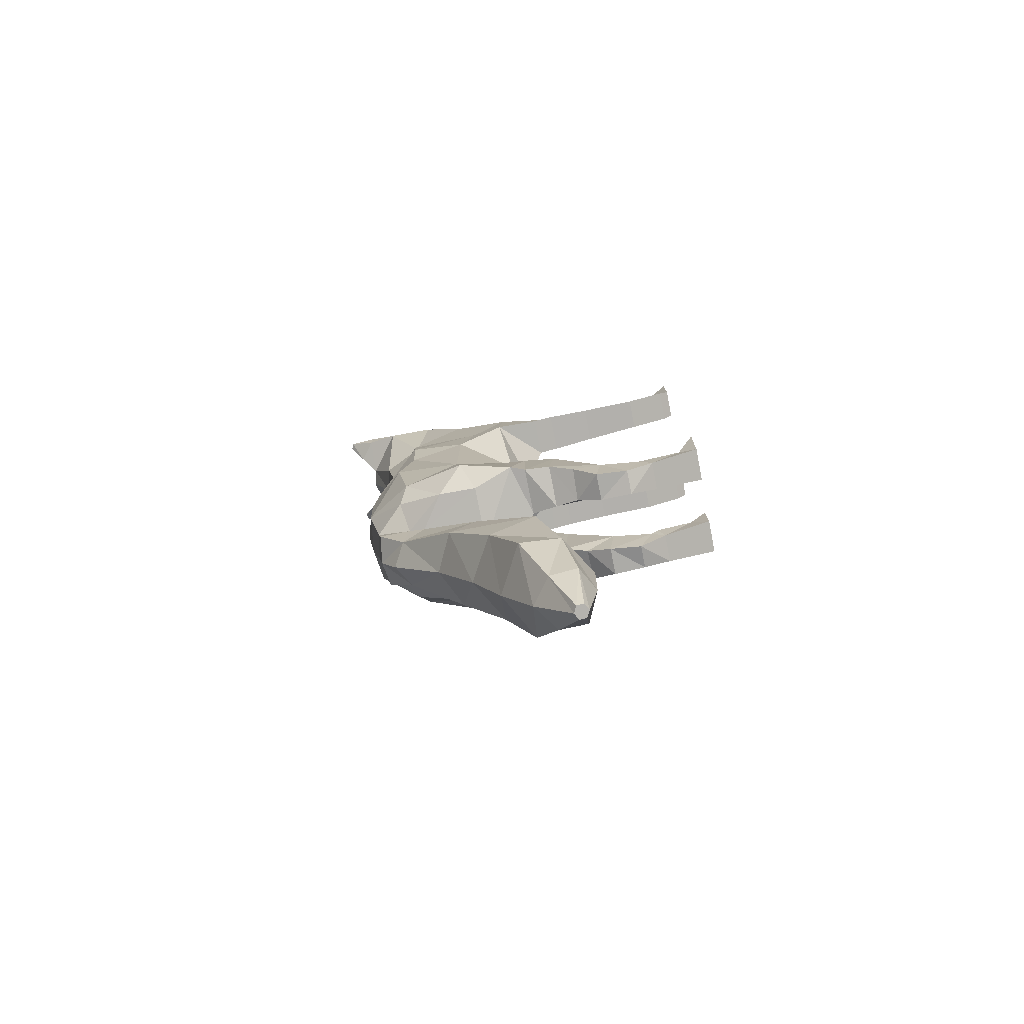
<metadata>
{"format":"obj","ext":"obj","renderer":"f3d","projection":"perspective","resolution":1024,"background":"white","views":[{"elev":-77.7,"azim":-78.9,"up":"+Z"}]}
</metadata>
<code>
o Fox_Cube.001
v 0.194 2.934 2.575
v 0.1721 4.223 2.798
v 0.7878 2.125 -2.165
v 0.3799 3.907 -1.526
v 0.276 3.237 -2.236
v 0.2731 3.79 -2.075
v 0.4048 2.58 -2.951
v 0.4194 2.879 -3.317
v 0.0681 3.253 4.063
v 0.09265 2.98 3.854
v 0.2555 3.473 -2.619
v 0.7622 2.28 0.9481
v 0.342 3.797 0.9802
v 0.5096 1.906 -3.74
v 0.4707 2.415 -4.05
v 0.5072 2.096 -4.818
v 0.4542 1.659 -4.738
v 0.2788 1.845 -5.472
v 0.2875 1.54 -5.419
v 0.07313 1.624 -5.976
v 0.07313 1.547 -5.959
v 0.3271 2.257 -0.1934
v 0.3362 3.906 0.2137
v 0.6481 2.245 -1.063
v 0.3774 3.934 -0.8495
v 0.642 2.566 -2.249
v 0.2831 2.194 0.3163
v 0.2883 3.95 1.987
v 0.3447 2.488 2.054
v 0.2083 4.103 3.096
v 0.2818 3.189 3.151
v 0.6569 1.706 1.499
v 0.7417 1.805 1.002
v 0.6531 1.125 1.461
v 0.733 1.125 1.118
v 0.6531 0.5157 1.443
v 0.733 0.5157 1.159
v 0.6531 0.1591 1.588
v 0.7193 -0.009391 1.423
v 0.6447 0.1564 1.875
v 0.7193 -0.009545 1.958
v 0.1557 3.561 3.568
v 0.2062 3.125 3.413
v 0.3083 1.805 1.002
v 0.3597 1.706 1.554
v 0.343 1.125 1.118
v 0.3837 1.125 1.461
v 0.3837 0.5157 1.159
v 0.3837 0.5157 1.443
v 0.393 -0.009391 1.423
v 0.3837 0.1591 1.588
v 0.2931 -0.009545 1.958
v 0.393 0.1564 1.875
v 0.6687 1.976 -1.291
v 0.731 1.965 -2.182
v 0.2041 1.965 -2.182
v 0.2041 1.975 -1.29
v 0.6117 1.103 -2.145
v 0.5932 1.169 -2.553
v 0.2911 1.169 -2.553
v 0.2487 1.103 -2.145
v 0.5674 0.1846 -2.079
v 0.6115 -0.007064 -2.304
v 0.2488 -0.007064 -2.304
v 0.2762 0.1846 -2.079
v 0.5462 0.1243 -1.844
v 0.663 -0.008907 -1.759
v 0.2694 -0.008907 -1.759
v 0.3666 0.1243 -1.844
v 0.2564 1.684 -2.276
v 0.2564 1.625 -1.571
v 0.7121 1.684 -2.182
v 0.6774 1.625 -1.571
v 0.3038 1.434 -2.389
v 0.6568 1.419 -2.326
v 0.573 0.8226 -2.577
v 0.3113 0.8226 -2.623
v 0.2669 0.669 -2.309
v 0.596 0.669 -2.309
v 0.5849 0.5249 -2.471
v 0.2488 0.5879 -2.268
v 0.2754 0.5249 -2.471
v 0.5909 0.5879 -2.268
v 0.7167 3.392 -1.736
v 0.6281 3.875 2.795
v 0.2759 3.625 -2.124
v 0.09988 3.144 3.962
v 0.6978 3.432 0.9802
v 0.7186 3.385 -0.05807
v 0.7526 3.522 -0.9148
v 0.5685 3.479 -1.993
v 0.7707 3.396 0.3929
v 0.4982 3.497 2.002
v 0.5072 3.777 3.08
v 0.2425 3.246 3.431
v 0.8934 2.704 -1.995
v 0.6284 3.357 2.754
v 0.276 3.415 -2.185
v 0.08219 3.054 3.915
v 0.295 3.751 -2.267
v 0.7134 2.622 0.9802
v 0.7748 2.776 0.1099
v 0.7331 2.802 -0.9959
v 0.6816 2.891 1.939
v 0.4667 3.387 3.18
v 0.2467 3.207 3.387
v 0.642 2.984 -2.212
v 0.4876 4.52 3.15
v 0.4969 4.529 3.124
v 0.5706 4.504 3.123
v 0.5591 4.493 3.148
v 0.2977 4.058 2.924
v 0.4574 3.933 2.903
v 0.5025 4.4 3.086
v 0.266 3.234 3.389
v 0.16 3.049 3.574
v 0.1843 3.122 3.637
v 0.06359 3.323 4.119
v 0.2004 3.184 3.697
v 0.3112 2.093 1.761
v 0.3491 4.333 3.114
v 0.3539 4.378 2.927
v 0.5723 4.215 2.926
v 0.5872 4.191 3.103
v 0.6578 1.492 1.454
v 0.7415 1.591 1.074
v 0.3085 1.591 1.074
v 0.3751 1.492 1.454
v 0.7064 2.253 1.664
v 0.07233 3.332 4.076
v 0.1982 3.783 3.373
v 0.2312 3.372 3.559
v 0.09039 3.284 4.06
v 0.1496 3.276 3.929
v 0.6054 3.712 2.901
v 0.1769 3.155 3.853
v 0.08065 3.058 3.902
v 0.07537 3.116 3.904
v 0.06292 3.058 3.915
v 0.07243 3.07 3.887
v 0.1017 3.18 3.958
v 0.07519 3.18 3.964
v 0.09599 3.19 3.919
v 0.09789 3.121 3.916
v 0.2601 3.213 3.377
v 0.2599 3.255 3.421
v 0.2508 3.199 3.381
v 0.1912 3.108 3.626
v 0.2703 3.246 3.389
v 0.08911 3.035 3.9
v 0.1693 3.122 3.64
v 0.1494 3.112 3.686
v 0.1644 3.142 3.666
v 0.172 3.113 3.667
v 0.1243 3.093 3.764
v 0.1442 3.103 3.717
v 0.1469 3.094 3.744
v 0.1393 3.123 3.744
v 0.1908 3.145 3.569
v 0.1709 3.13 3.614
v 0.1858 3.164 3.597
v 0.1935 3.133 3.595
v 0.2094 3.158 3.523
v 0.1867 3.155 3.543
v 0.2067 3.17 3.498
v 0.1971 3.176 3.531
v 0.2048 3.176 3.525
v 0.2044 3.18 3.515
v 0.2175 3.177 3.467
v 0.2013 3.174 3.483
v 0.2078 3.187 3.448
v 0.208 3.194 3.475
v 0.2137 3.194 3.468
v 0.2104 3.198 3.46
v 0.181 3.234 3.656
v 0.161 3.23 3.703
v 0.1665 3.198 3.671
v 0.1838 3.232 3.684
v 0.1362 3.22 3.783
v 0.1562 3.224 3.736
v 0.159 3.219 3.763
v 0.1417 3.187 3.75
v 0.2002 3.24 3.581
v 0.1819 3.238 3.629
v 0.1864 3.206 3.598
v 0.204 3.238 3.609
v 0.2181 3.242 3.534
v 0.196 3.243 3.554
v 0.2144 3.243 3.506
v 0.2 3.223 3.534
v 0.2074 3.223 3.527
v 0.207 3.225 3.516
v 0.2255 3.245 3.476
v 0.2096 3.245 3.492
v 0.2148 3.249 3.454
v 0.2099 3.231 3.475
v 0.2156 3.232 3.468
v 0.2123 3.234 3.46
v 0.08499 3.08 3.829
v 0.1012 3.083 3.804
v 0.1049 3.079 3.825
v 0.09826 3.109 3.821
v 0.2405 3.205 3.387
v 0.733 0.09044 1.34
v 0.3837 0.09044 1.34
v -0.194 2.934 2.575
v -0.1721 4.223 2.798
v -0.7878 2.125 -2.165
v -0.3799 3.907 -1.526
v -0.276 3.237 -2.236
v -0.2731 3.79 -2.075
v -0.4048 2.58 -2.951
v -0.4194 2.879 -3.317
v -0.0681 3.253 4.063
v -0.09265 2.98 3.854
v -0.2555 3.473 -2.619
v -0.7622 2.28 0.9481
v -0.342 3.797 0.9802
v -0.5096 1.906 -3.74
v -0.4707 2.415 -4.05
v -0.5072 2.096 -4.818
v -0.4542 1.659 -4.738
v -0.2788 1.845 -5.472
v -0.2875 1.54 -5.419
v -0.07313 1.624 -5.976
v -0.07313 1.547 -5.959
v -0.3271 2.257 -0.1934
v -0.3362 3.906 0.2137
v -0.6481 2.245 -1.063
v -0.3774 3.934 -0.8495
v -0.642 2.566 -2.249
v -0.2831 2.194 0.3163
v -0.2883 3.95 1.987
v -0.3447 2.488 2.054
v -0.2083 4.103 3.096
v -0.2818 3.189 3.151
v -0.6569 1.706 1.499
v -0.7417 1.805 1.002
v -0.6531 1.125 1.461
v -0.733 1.125 1.118
v -0.6531 0.5157 1.443
v -0.733 0.5157 1.159
v -0.6531 0.1591 1.588
v -0.7193 -0.009391 1.423
v -0.6447 0.1564 1.875
v -0.7193 -0.009545 1.958
v -0.1557 3.561 3.568
v -0.2062 3.125 3.413
v 0 2.125 -2.23
v 0 3.941 -1.654
v 0 2.909 2.661
v -0 4.26 2.741
v 0 3.08 -2.271
v -0 3.838 -2.075
v -0 2.302 -2.836
v -0 3.081 -3.322
v -0 2.979 3.877
v -0 3.232 4.085
v -0 2.686 -4.05
v 0 1.65 -3.608
v -0 3.612 -2.681
v 0 3.903 1.233
v 0 2.022 0.762
v 0 2.374 -4.818
v 0 1.391 -4.6
v 0 2.049 -5.452
v 0 1.398 -5.311
v -0 1.658 -5.983
v 0 1.505 -5.949
v 0 2.118 0.06146
v -0 4.002 0.001053
v 0 4.056 -0.8495
v 0 2.142 -1.064
v 0 2.566 -2.34
v 0 3.918 0.5848
v -0 4.003 1.987
v 0 2.426 2.197
v 0 3.094 3.151
v -0 4.132 3.167
v -0.3083 1.805 1.002
v -0.3597 1.706 1.554
v -0.343 1.125 1.118
v -0.3837 1.125 1.461
v -0.3837 0.5157 1.159
v -0.3837 0.5157 1.443
v -0.393 -0.009391 1.423
v -0.3837 0.1591 1.588
v -0.2931 -0.009545 1.958
v -0.393 0.1564 1.875
v 0 3.059 3.409
v -0 3.644 3.611
v -0.6687 1.976 -1.291
v -0.731 1.965 -2.182
v -0.2041 1.965 -2.182
v -0.2041 1.975 -1.29
v -0.6117 1.103 -2.145
v -0.5932 1.169 -2.553
v -0.2911 1.169 -2.553
v -0.2487 1.103 -2.145
v -0.5674 0.1846 -2.079
v -0.6115 -0.007064 -2.304
v -0.2488 -0.007064 -2.304
v -0.2762 0.1846 -2.079
v -0.5462 0.1243 -1.844
v -0.663 -0.008907 -1.759
v -0.2694 -0.008907 -1.759
v -0.3666 0.1243 -1.844
v -0.2564 1.684 -2.276
v -0.2564 1.625 -1.571
v -0.7121 1.684 -2.182
v -0.6774 1.625 -1.571
v -0.3038 1.434 -2.389
v -0.6568 1.419 -2.326
v -0.573 0.8226 -2.577
v -0.3113 0.8226 -2.623
v -0.2669 0.669 -2.309
v -0.596 0.669 -2.309
v -0.5849 0.5249 -2.471
v -0.2488 0.5879 -2.268
v -0.2754 0.5249 -2.471
v -0.5909 0.5879 -2.268
v -0.7167 3.392 -1.736
v -0.6281 3.875 2.795
v -0.2759 3.625 -2.124
v -0.09988 3.144 3.962
v -0.6978 3.432 0.9802
v -0.7186 3.385 -0.05807
v -0.7526 3.522 -0.9148
v -0.5685 3.479 -1.993
v -0.7707 3.396 0.3929
v -0.4982 3.497 2.002
v -0.5072 3.777 3.08
v -0.2425 3.246 3.431
v -0 3.14 4.011
v -0.8934 2.704 -1.995
v -0.6284 3.357 2.754
v -0.276 3.415 -2.185
v -0.08219 3.054 3.915
v -0.295 3.751 -2.267
v -0.7134 2.622 0.9802
v -0.7748 2.776 0.1099
v -0.7331 2.802 -0.9959
v -0.6816 2.891 1.939
v -0.4667 3.387 3.18
v -0.2467 3.207 3.387
v -0 3.788 -2.358
v -0 3.047 3.939
v -0.642 2.984 -2.212
v 0 3.232 3.395
v 0 3.285 3.414
v -0.4876 4.52 3.15
v -0.4969 4.529 3.124
v -0.5706 4.504 3.123
v -0.5591 4.493 3.148
v -0.2977 4.058 2.924
v -0.4574 3.933 2.903
v -0.5025 4.4 3.086
v -0.266 3.234 3.389
v 0 3.273 3.283
v -0.16 3.049 3.574
v 0 3.013 3.574
v -0.1843 3.122 3.637
v 0 3.094 3.892
v -0.06359 3.323 4.119
v -0 3.335 4.138
v -0.2004 3.184 3.697
v -0 3.243 3.701
v 0 2.063 1.666
v -0.3112 2.093 1.761
v -0.3491 4.333 3.114
v -0.3539 4.378 2.927
v -0.5723 4.215 2.926
v -0.5872 4.191 3.103
v -0.6578 1.492 1.454
v -0.7415 1.591 1.074
v -0.3085 1.591 1.074
v -0.3751 1.492 1.454
v -0.7064 2.253 1.664
v -0.07233 3.332 4.076
v -0 3.363 4.108
v -0.1982 3.783 3.373
v -0.2312 3.372 3.559
v -0.09039 3.284 4.06
v -0.1496 3.276 3.929
v -0 3.882 3.462
v -0.6054 3.712 2.901
v -0.1769 3.155 3.853
v -0.08065 3.058 3.902
v -0.07537 3.116 3.904
v -0.06292 3.058 3.915
v -0.07243 3.07 3.887
v -0.1017 3.18 3.958
v -0.07519 3.18 3.964
v -0.09599 3.19 3.919
v -0.09789 3.121 3.916
v -0 3.03 3.946
v -0.2601 3.213 3.377
v -0.2599 3.255 3.421
v -0.2508 3.199 3.381
v -0.1912 3.108 3.626
v -0.2703 3.246 3.389
v -0.08911 3.035 3.9
v -0.1693 3.122 3.64
v -0.1494 3.112 3.686
v -0.1644 3.142 3.666
v -0.172 3.113 3.667
v -0.1243 3.093 3.764
v -0.1442 3.103 3.717
v -0.1469 3.094 3.744
v -0.1393 3.123 3.744
v -0.1908 3.145 3.569
v -0.1709 3.13 3.614
v -0.1858 3.164 3.597
v -0.1935 3.133 3.595
v -0.2094 3.158 3.523
v -0.1867 3.155 3.543
v -0.2067 3.17 3.498
v -0.1971 3.176 3.531
v -0.2048 3.176 3.525
v -0.2044 3.18 3.515
v -0.2175 3.177 3.467
v -0.2013 3.174 3.483
v -0.2078 3.187 3.448
v -0.208 3.194 3.475
v -0.2137 3.194 3.468
v -0.2104 3.198 3.46
v -0.181 3.234 3.656
v -0.161 3.23 3.703
v -0.1665 3.198 3.671
v -0.1838 3.232 3.684
v -0.1362 3.22 3.783
v -0.1562 3.224 3.736
v -0.159 3.219 3.763
v -0.1417 3.187 3.75
v -0.2002 3.24 3.581
v -0.1819 3.238 3.629
v -0.1864 3.206 3.598
v -0.204 3.238 3.609
v -0.2181 3.242 3.534
v -0.196 3.243 3.554
v -0.2144 3.243 3.506
v -0.2 3.223 3.534
v -0.2074 3.223 3.527
v -0.207 3.225 3.516
v -0.2255 3.245 3.476
v -0.2096 3.245 3.492
v -0.2148 3.249 3.454
v -0.2099 3.231 3.475
v -0.2156 3.232 3.468
v -0.2123 3.234 3.46
v -0.08499 3.08 3.829
v -0.1012 3.083 3.804
v -0.1049 3.079 3.825
v -0.09826 3.109 3.821
v -0.2405 3.205 3.387
v -0.733 0.09044 1.34
v -0.3837 0.09044 1.34
f 277 1 251
f 119 134 136
f 361 10 257
f 27 263 270
f 18 268 266
f 19 20 18
f 270 22 27
f 1 278 251
f 12 44 263
f 278 43 290
f 22 273 24
f 19 269 21
f 87 258 334
f 249 57 273
f 3 56 249
f 74 61 70
f 72 74 70
f 60 78 61
f 78 82 81
f 29 97 1
f 148 10 116
f 97 31 1
f 145 147 31
f 150 257 10
f 124 114 113
f 43 148 116
f 290 116 361
f 277 368 120
f 121 114 108
f 105 146 149
f 87 9 258
f 134 9 87
f 119 132 134
f 146 105 132
f 149 145 105
f 3 249 274
f 29 277 120
f 71 56 70
f 70 55 72
f 44 45 368
f 65 82 64
f 27 12 263
f 57 24 273
f 22 270 273
f 277 206 234
f 366 387 384
f 361 215 360
f 232 270 263
f 268 223 266
f 225 224 223
f 270 232 227
f 278 206 251
f 217 263 280
f 278 248 236
f 227 229 273
f 224 269 267
f 325 334 258
f 295 249 273
f 294 208 249
f 312 299 298
f 310 308 312
f 316 298 299
f 316 320 315
f 234 206 336
f 215 400 360
f 236 336 206
f 248 399 236
f 257 402 215
f 373 357 354
f 248 400 399
f 290 360 248
f 277 369 368
f 357 370 351
f 344 401 398
f 325 258 214
f 214 383 384
f 366 382 398
f 398 382 344
f 401 344 397
f 208 274 249
f 234 369 277
f 294 309 308
f 308 293 294
f 281 376 280
f 303 320 319
f 232 263 217
f 295 273 229
f 227 273 270
f 277 29 1
f 361 116 10
f 18 20 268
f 19 21 20
f 1 31 278
f 278 31 43
f 19 267 269
f 249 56 57
f 3 55 56
f 74 60 61
f 61 71 70
f 60 77 78
f 78 77 82
f 148 150 10
f 97 105 31
f 43 31 147
f 105 145 31
f 150 396 257
f 268 21 269
f 124 111 114
f 43 147 148
f 290 43 116
f 121 112 114
f 87 136 134
f 134 133 9
f 119 146 132
f 71 57 56
f 70 56 55
f 120 368 45
f 44 127 45
f 368 263 44
f 65 81 82
f 277 251 206
f 361 257 215
f 268 225 223
f 225 226 224
f 278 236 206
f 278 290 248
f 224 226 269
f 295 294 249
f 294 293 208
f 312 308 299
f 309 299 308
f 316 315 298
f 316 319 320
f 215 402 400
f 236 344 336
f 344 236 397
f 399 397 236
f 257 396 402
f 373 356 357
f 248 360 400
f 290 361 360
f 357 355 370
f 384 387 325
f 325 214 384
f 366 384 382
f 294 295 309
f 308 310 293
f 263 368 280
f 369 281 368
f 280 368 281
f 303 302 320
f 269 226 268
f 225 268 226
f 20 21 268
f 254 4 6
f 28 85 93
f 107 5 98
f 8 259 256
f 11 256 261
f 11 7 8
f 98 11 100
f 346 11 261
f 15 17 16
f 92 13 88
f 8 14 15
f 17 18 16
f 15 264 259
f 16 266 264
f 25 89 90
f 3 54 55
f 4 90 84
f 96 26 107
f 250 4 254
f 89 23 92
f 13 93 88
f 121 109 122
f 125 35 126
f 34 37 35
f 45 127 128
f 33 127 44
f 39 40 41
f 279 131 30
f 50 41 52
f 2 279 30
f 262 28 13
f 23 271 275
f 3 274 26
f 4 272 25
f 25 271 23
f 17 267 19
f 14 265 17
f 255 14 7
f 275 13 23
f 274 5 26
f 253 7 5
f 276 2 28
f 24 57 54
f 74 59 60
f 80 62 63
f 62 67 63
f 82 63 64
f 55 73 72
f 54 71 73
f 72 75 74
f 58 76 59
f 79 80 76
f 289 246 288
f 77 80 82
f 97 135 105
f 88 104 101
f 102 89 92
f 91 4 84
f 84 103 96
f 103 89 102
f 92 101 102
f 4 91 6
f 93 97 104
f 102 12 27
f 24 102 22
f 96 24 3
f 22 102 27
f 84 107 91
f 254 100 346
f 86 100 6
f 91 98 86
f 58 78 79
f 109 111 110
f 122 110 123
f 30 113 112
f 124 110 111
f 58 75 72
f 121 30 112
f 42 380 130
f 86 6 91
f 102 101 12
f 94 124 113
f 85 124 94
f 2 123 85
f 30 122 2
f 30 131 94
f 42 135 94
f 128 46 47
f 32 126 33
f 120 32 129
f 32 33 12
f 24 103 102
f 42 291 380
f 94 131 42
f 133 134 130
f 134 42 130
f 132 105 42
f 131 291 42
f 135 42 105
f 135 85 94
f 47 46 48
f 50 52 53
f 32 45 128
f 29 129 104
f 29 104 97
f 12 33 44
f 129 32 12
f 101 129 12
f 254 211 209
f 323 233 331
f 348 210 231
f 259 213 256
f 256 216 261
f 216 212 210
f 216 337 339
f 346 216 339
f 220 222 219
f 330 218 228
f 213 219 212
f 223 222 221
f 264 220 259
f 266 221 264
f 327 230 328
f 208 292 229
f 328 209 322
f 335 231 208
f 250 254 209
f 327 330 228
f 331 218 326
f 352 370 371
f 126 46 127
f 240 374 375
f 239 240 242
f 41 53 52
f 281 377 376
f 284 240 282
f 244 246 245
f 381 279 235
f 376 238 280
f 286 246 244
f 320 301 318
f 207 279 252
f 233 262 218
f 228 275 271
f 208 231 274
f 209 272 250
f 230 271 272
f 222 267 265
f 219 265 260
f 219 255 212
f 218 275 228
f 210 274 231
f 212 253 210
f 207 276 233
f 229 292 295
f 312 297 313
f 71 58 73
f 318 300 321
f 35 48 46
f 300 301 305
f 309 296 299
f 293 311 292
f 292 309 295
f 310 312 313
f 314 296 297
f 318 317 314
f 315 318 314
f 336 386 323
f 343 326 340
f 341 330 327
f 329 322 209
f 342 322 335
f 342 327 328
f 340 330 341
f 209 211 329
f 336 331 343
f 341 232 217
f 229 227 341
f 229 335 208
f 227 232 341
f 322 348 335
f 254 339 211
f 339 324 211
f 329 337 348
f 354 352 353
f 353 371 372
f 235 356 332
f 373 353 372
f 310 313 296
f 370 355 235
f 247 379 380
f 324 329 211
f 341 217 340
f 332 356 373
f 373 323 332
f 372 207 323
f 371 235 207
f 235 332 381
f 247 332 386
f 282 377 283
f 375 237 238
f 282 375 376
f 237 369 378
f 237 217 238
f 229 341 342
f 247 380 291
f 332 247 381
f 383 379 384
f 384 247 382
f 382 247 344
f 381 291 385
f 386 344 247
f 386 332 323
f 283 284 282
f 286 289 288
f 237 377 281
f 234 378 369
f 234 336 343
f 217 280 238
f 316 296 317
f 378 217 237
f 340 378 343
f 28 2 85
f 107 26 5
f 8 15 259
f 11 8 256
f 11 5 7
f 98 5 11
f 346 100 11
f 15 14 17
f 92 23 13
f 8 7 14
f 17 19 18
f 15 16 264
f 16 18 266
f 25 23 89
f 3 24 54
f 4 25 90
f 96 3 26
f 13 28 93
f 121 108 109
f 125 34 35
f 279 385 131
f 2 252 279
f 262 276 28
f 4 250 272
f 25 272 271
f 17 265 267
f 14 260 265
f 255 260 14
f 275 262 13
f 274 253 5
f 253 255 7
f 276 252 2
f 74 75 59
f 80 83 62
f 55 54 73
f 54 57 71
f 58 79 76
f 79 83 80
f 77 76 80
f 97 85 135
f 88 93 104
f 84 90 103
f 103 90 89
f 92 88 101
f 93 85 97
f 96 103 24
f 84 96 107
f 254 6 100
f 86 98 100
f 91 107 98
f 109 108 111
f 122 109 110
f 30 94 113
f 124 123 110
f 72 73 58
f 58 59 75
f 85 123 124
f 2 122 123
f 30 121 122
f 128 127 46
f 32 125 126
f 120 45 32
f 134 132 42
f 131 385 291
f 29 120 129
f 101 104 129
f 323 207 233
f 348 337 210
f 259 220 213
f 256 213 216
f 216 213 212
f 216 210 337
f 346 261 216
f 220 221 222
f 330 326 218
f 213 220 219
f 223 224 222
f 264 221 220
f 266 223 221
f 327 228 230
f 208 293 292
f 328 230 209
f 335 348 231
f 331 233 218
f 352 351 370
f 240 239 374
f 381 385 279
f 207 235 279
f 233 276 262
f 209 230 272
f 230 228 271
f 222 224 267
f 219 222 265
f 219 260 255
f 218 262 275
f 210 253 274
f 212 255 253
f 207 252 276
f 312 298 297
f 318 301 300
f 293 310 311
f 292 311 309
f 314 317 296
f 318 321 317
f 315 320 318
f 336 344 386
f 343 331 326
f 342 328 322
f 342 341 327
f 340 326 330
f 336 323 331
f 229 342 335
f 322 329 348
f 254 346 339
f 339 337 324
f 329 324 337
f 354 351 352
f 353 352 371
f 235 355 356
f 373 354 353
f 296 311 310
f 313 297 296
f 373 372 323
f 372 371 207
f 371 370 235
f 282 376 377
f 375 374 237
f 237 281 369
f 384 379 247
f 381 247 291
f 234 343 378
f 340 217 378
f 33 126 127
f 50 39 41
f 82 80 63
f 289 245 246
f 58 61 78
f 126 35 46
f 41 40 53
f 284 242 240
f 376 375 238
f 286 288 246
f 320 302 301
f 71 61 58
f 35 37 48
f 309 311 296
f 282 240 375
f 316 299 296
f 363 99 117
f 350 119 367
f 359 203 115
f 350 115 95
f 349 117 203
f 367 136 87
f 203 117 106
f 363 338 347
f 366 350 367
f 455 349 359
f 358 350 333
f 349 362 363
f 387 366 367
f 455 345 362
f 363 347 99
f 350 95 119
f 106 115 203
f 359 349 203
f 350 359 115
f 349 363 117
f 87 334 367
f 367 119 136
f 363 362 338
f 366 333 350
f 359 358 455
f 345 455 358
f 358 359 350
f 349 455 362
f 367 334 325
f 325 387 367
f 118 258 9
f 95 146 119
f 115 145 149
f 118 133 130
f 380 118 130
f 150 117 99
f 396 99 347
f 146 115 149
f 148 106 117
f 147 145 106
f 364 258 365
f 333 366 398
f 358 397 345
f 383 364 379
f 380 364 365
f 402 362 400
f 396 338 402
f 358 398 401
f 400 345 399
f 399 345 397
f 118 365 258
f 115 106 145
f 118 9 133
f 380 365 118
f 150 148 117
f 396 150 99
f 146 95 115
f 148 147 106
f 364 214 258
f 358 401 397
f 383 214 364
f 380 379 364
f 402 338 362
f 396 347 338
f 358 333 398
f 400 362 345
f 111 108 114
f 139 138 140
f 138 137 140
f 138 139 137
f 143 144 142
f 142 144 141
f 144 143 141
f 153 152 154
f 154 151 153
f 151 152 153
f 157 156 158
f 156 155 158
f 158 155 157
f 161 160 162
f 162 159 161
f 159 160 161
f 166 163 167
f 163 168 167
f 168 166 167
f 165 166 168
f 172 169 173
f 171 173 169
f 174 172 173
f 171 172 174
f 177 178 176
f 178 177 175
f 175 177 176
f 181 182 180
f 180 182 179
f 182 181 179
f 185 186 184
f 186 185 183
f 183 185 184
f 190 187 188
f 187 192 189
f 192 191 190
f 189 190 188
f 196 193 194
f 197 195 193
f 198 197 196
f 195 196 194
f 201 200 202
f 200 199 202
f 202 199 201
f 354 357 351
f 390 391 389
f 389 391 388
f 389 388 390
f 394 393 395
f 393 392 395
f 395 392 394
f 405 406 404
f 406 405 403
f 403 405 404
f 409 410 408
f 408 410 407
f 410 409 407
f 413 414 412
f 414 413 411
f 411 413 412
f 418 415 416
f 415 420 417
f 420 419 418
f 417 418 416
f 424 421 422
f 425 423 421
f 426 425 424
f 423 424 422
f 429 428 430
f 430 427 429
f 427 428 429
f 433 432 434
f 432 431 434
f 434 431 433
f 437 436 438
f 438 435 437
f 435 436 437
f 442 439 443
f 439 444 443
f 444 442 443
f 441 442 444
f 448 445 449
f 447 449 445
f 450 448 449
f 447 448 450
f 453 454 452
f 452 454 451
f 454 453 451
f 166 164 163
f 163 165 168
f 165 164 166
f 172 170 169
f 171 174 173
f 171 170 172
f 190 191 187
f 187 191 192
f 189 192 190
f 196 197 193
f 197 198 195
f 195 198 196
f 418 419 415
f 415 419 420
f 417 420 418
f 424 425 421
f 425 426 423
f 423 426 424
f 442 440 439
f 439 441 444
f 441 440 442
f 448 446 445
f 447 450 449
f 447 446 448
f 284 456 242
f 204 38 39
f 83 65 62
f 50 53 51
f 63 68 64
f 51 205 50
f 306 304 305
f 205 39 50
f 38 53 40
f 321 316 317
f 243 289 287
f 68 66 69
f 62 69 66
f 78 83 79
f 65 68 69
f 374 283 377
f 60 76 77
f 112 113 114
f 32 128 125
f 34 36 37
f 39 38 40
f 62 66 67
f 65 64 68
f 51 36 49
f 36 204 37
f 456 244 243
f 286 287 289
f 321 303 319
f 49 34 47
f 125 47 34
f 287 286 457
f 285 239 241
f 205 49 48
f 48 204 205
f 287 241 243
f 303 307 306
f 284 285 457
f 298 314 297
f 457 244 456
f 355 357 356
f 237 374 377
f 239 242 241
f 244 245 243
f 300 305 304
f 303 306 302
f 300 307 303
f 456 241 242
f 60 59 76
f 36 38 204
f 298 315 314
f 456 243 241
f 306 301 302
f 284 457 456
f 83 81 65
f 63 67 68
f 306 307 304
f 205 204 39
f 38 51 53
f 321 319 316
f 243 245 289
f 68 67 66
f 62 65 69
f 78 81 83
f 374 239 283
f 51 38 36
f 321 300 303
f 49 36 34
f 125 128 47
f 285 283 239
f 47 48 49
f 205 51 49
f 48 37 204
f 287 285 241
f 287 457 285
f 284 283 285
f 457 286 244
f 300 304 307
f 306 305 301
l 99 139
l 87 141
l 106 171
l 165 170
l 159 164
l 151 160
l 152 156
l 117 154
l 155 200
l 137 199
l 338 390
l 325 392
l 345 423
l 417 422
l 411 416
l 403 412
l 404 408
l 362 406
l 407 452
l 388 451

</code>
